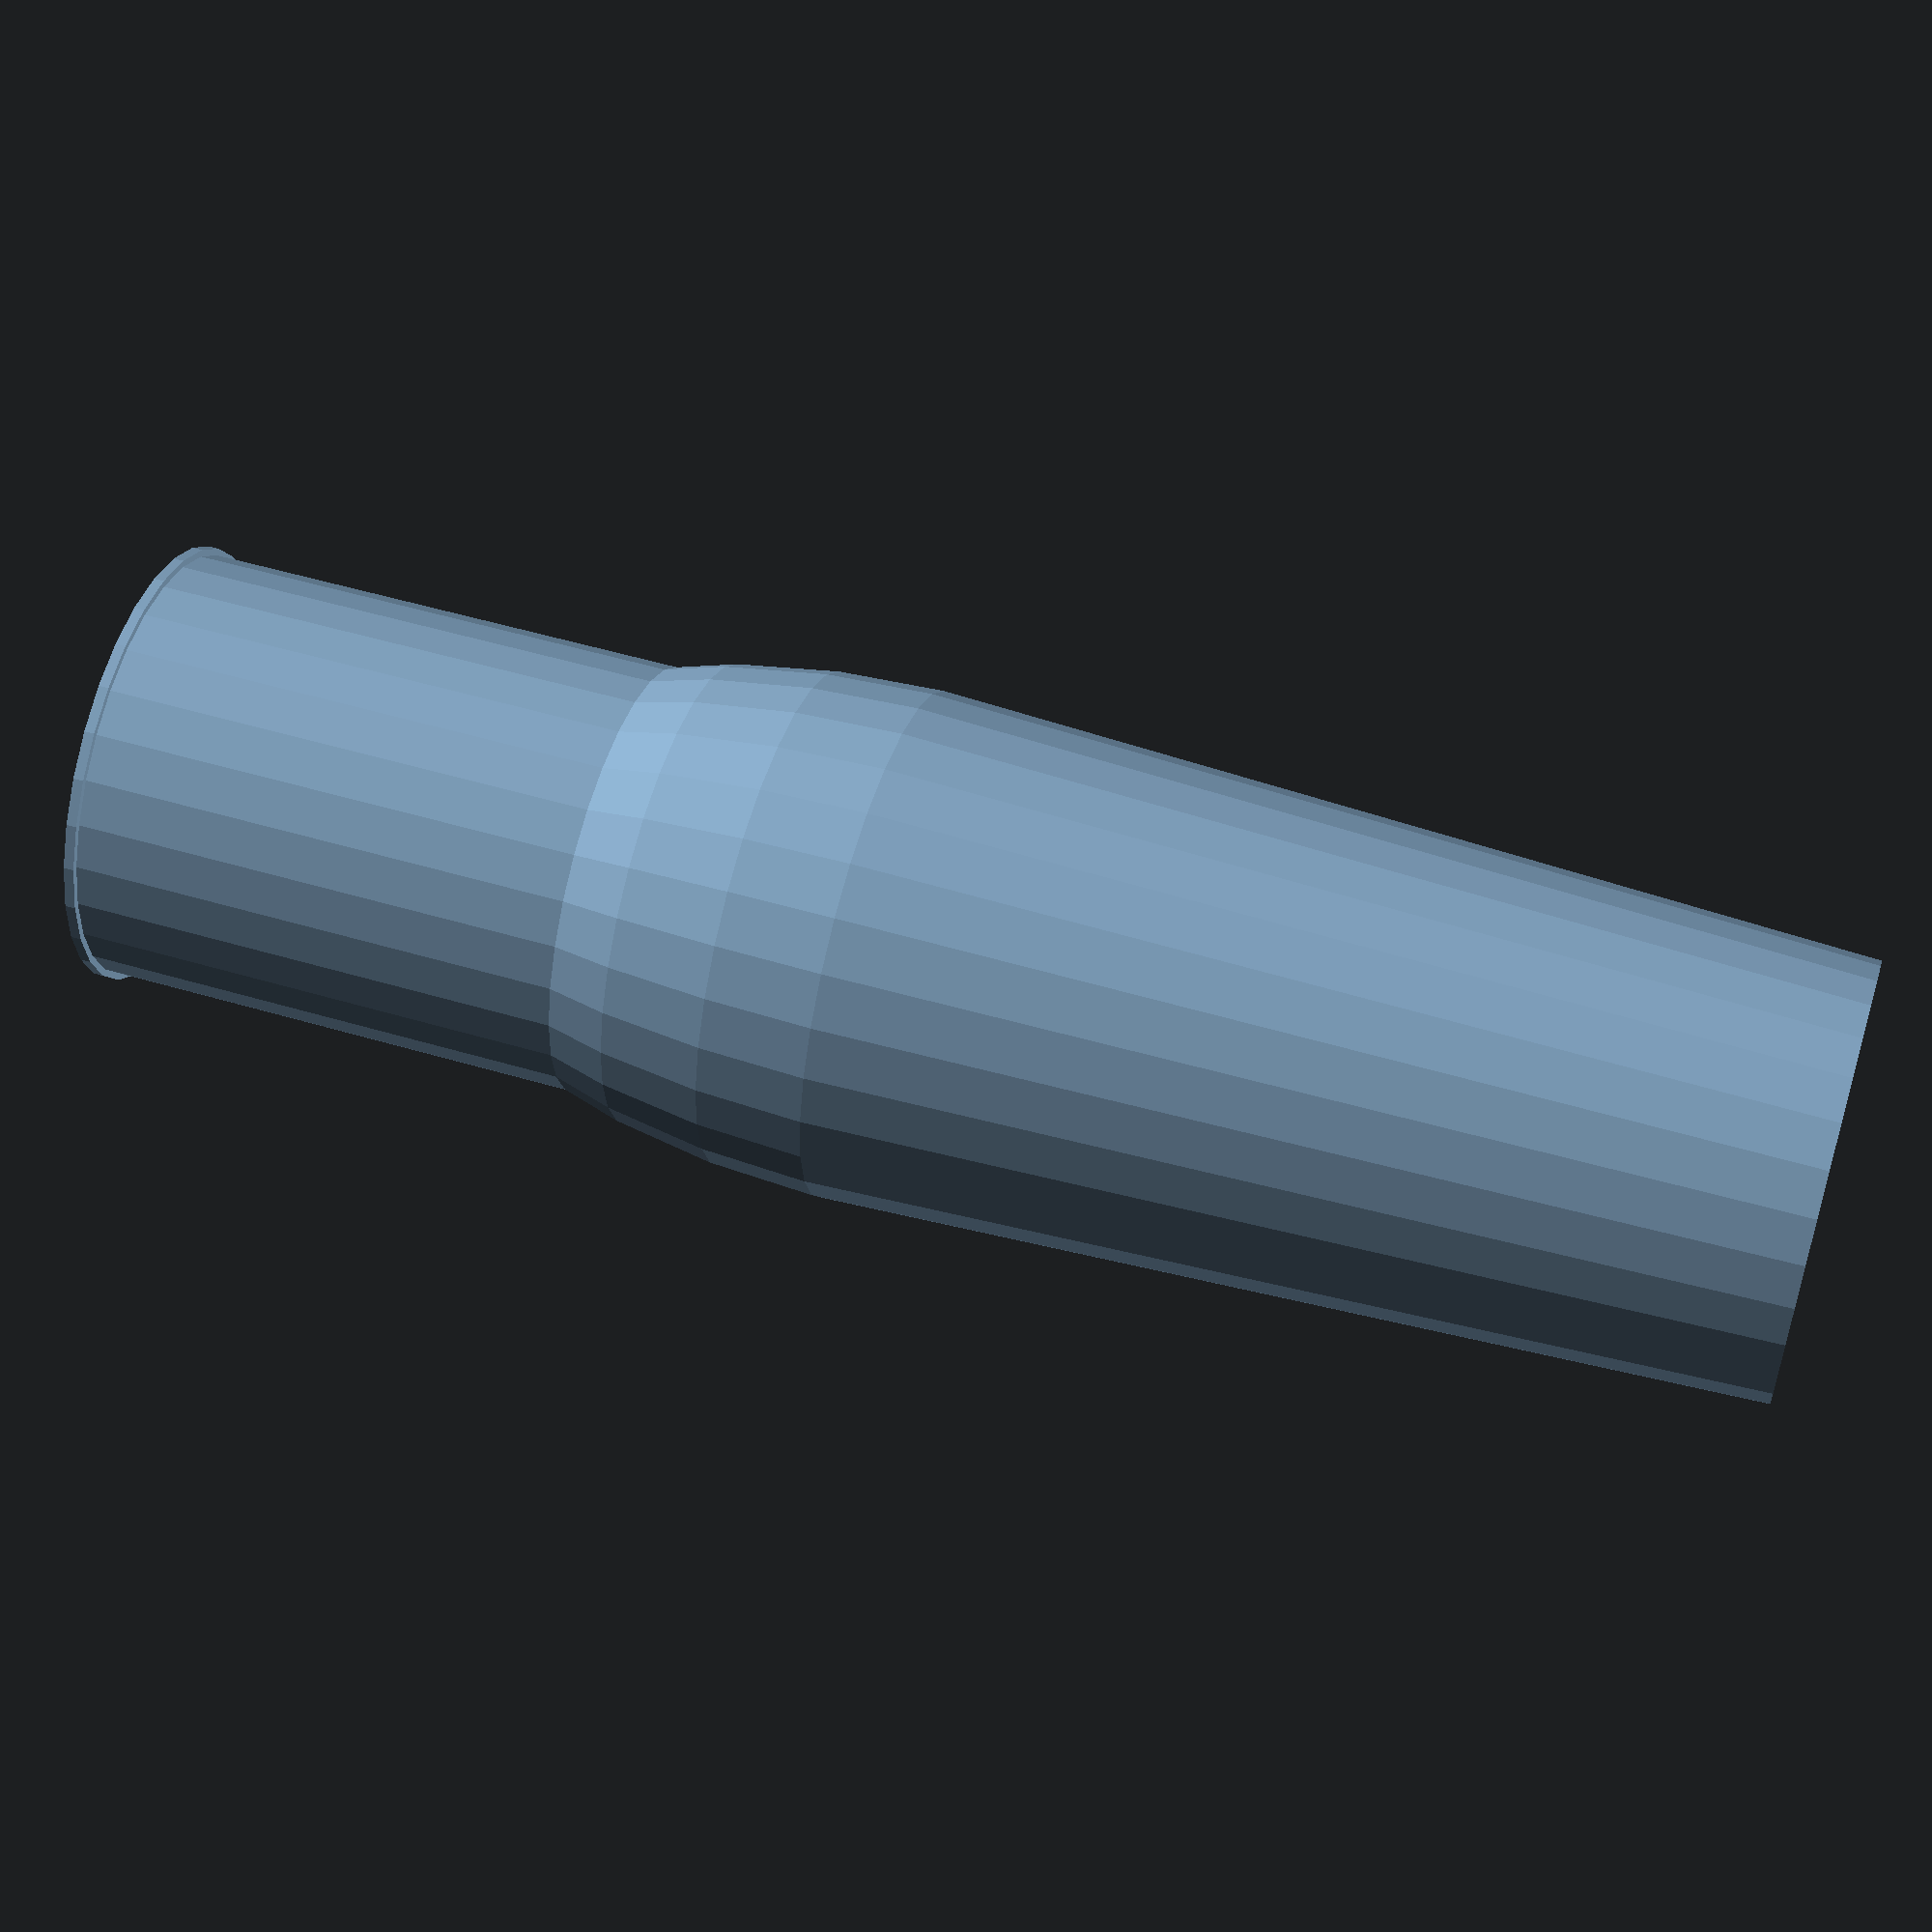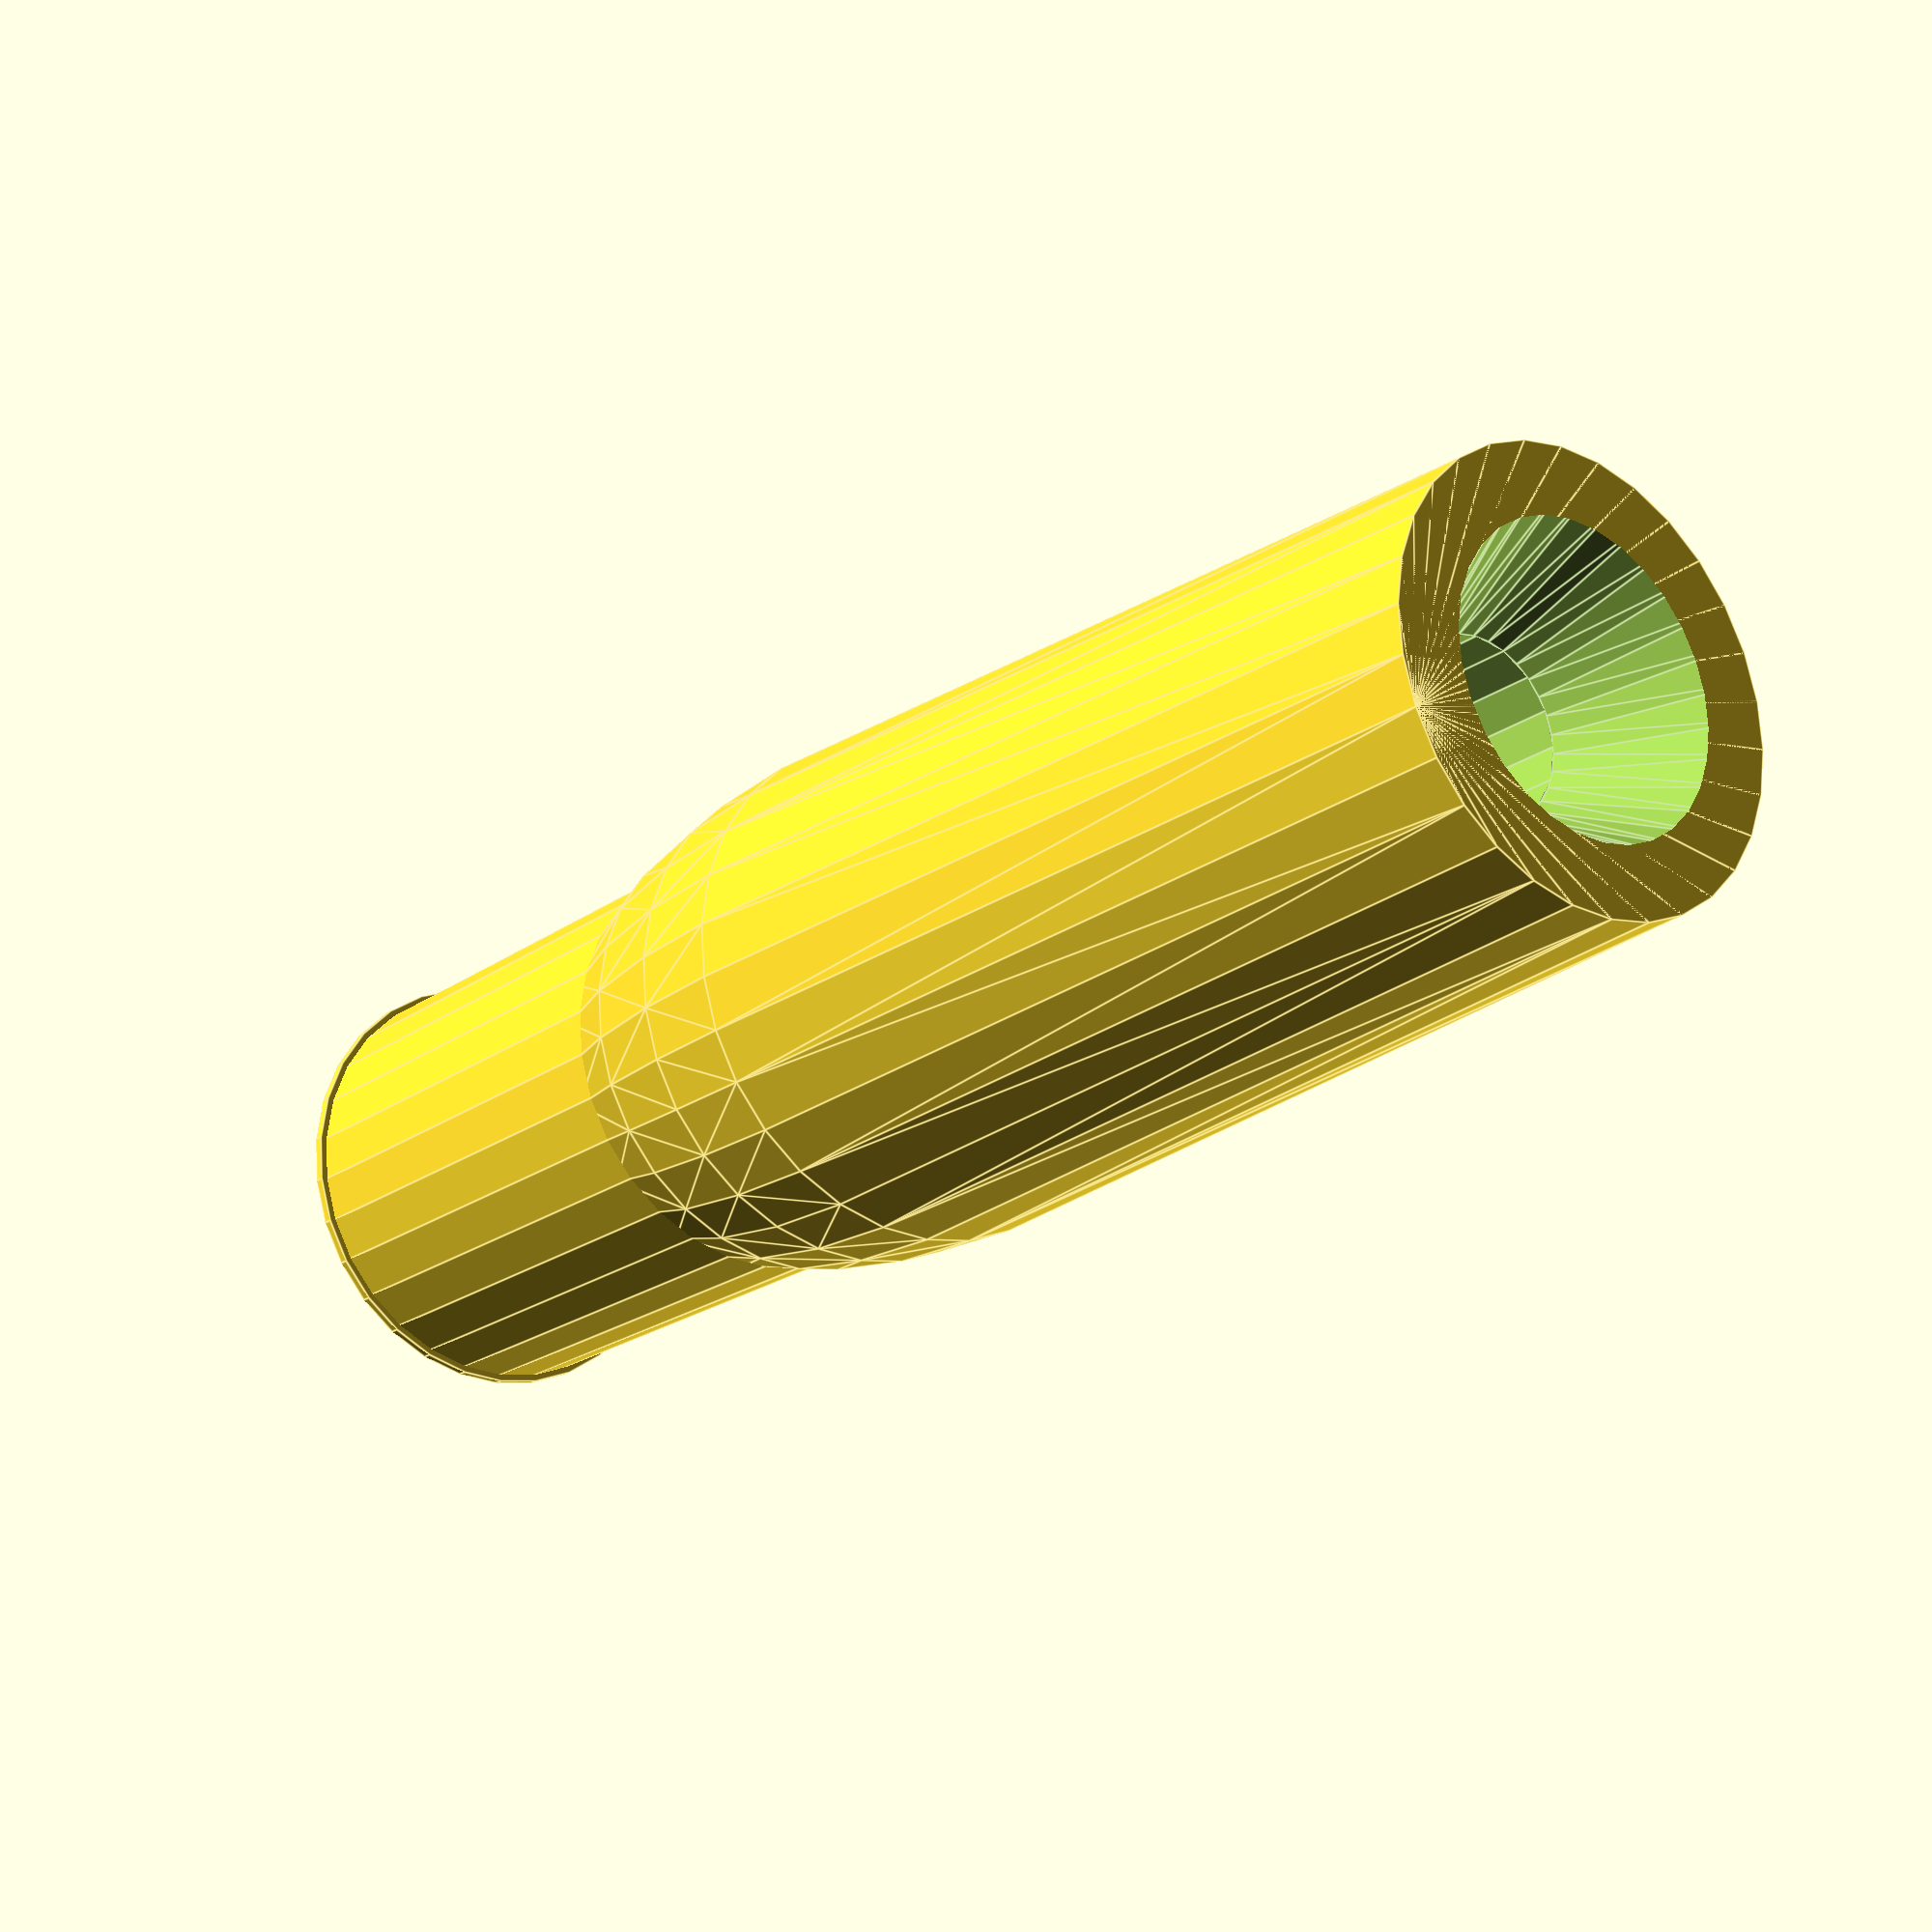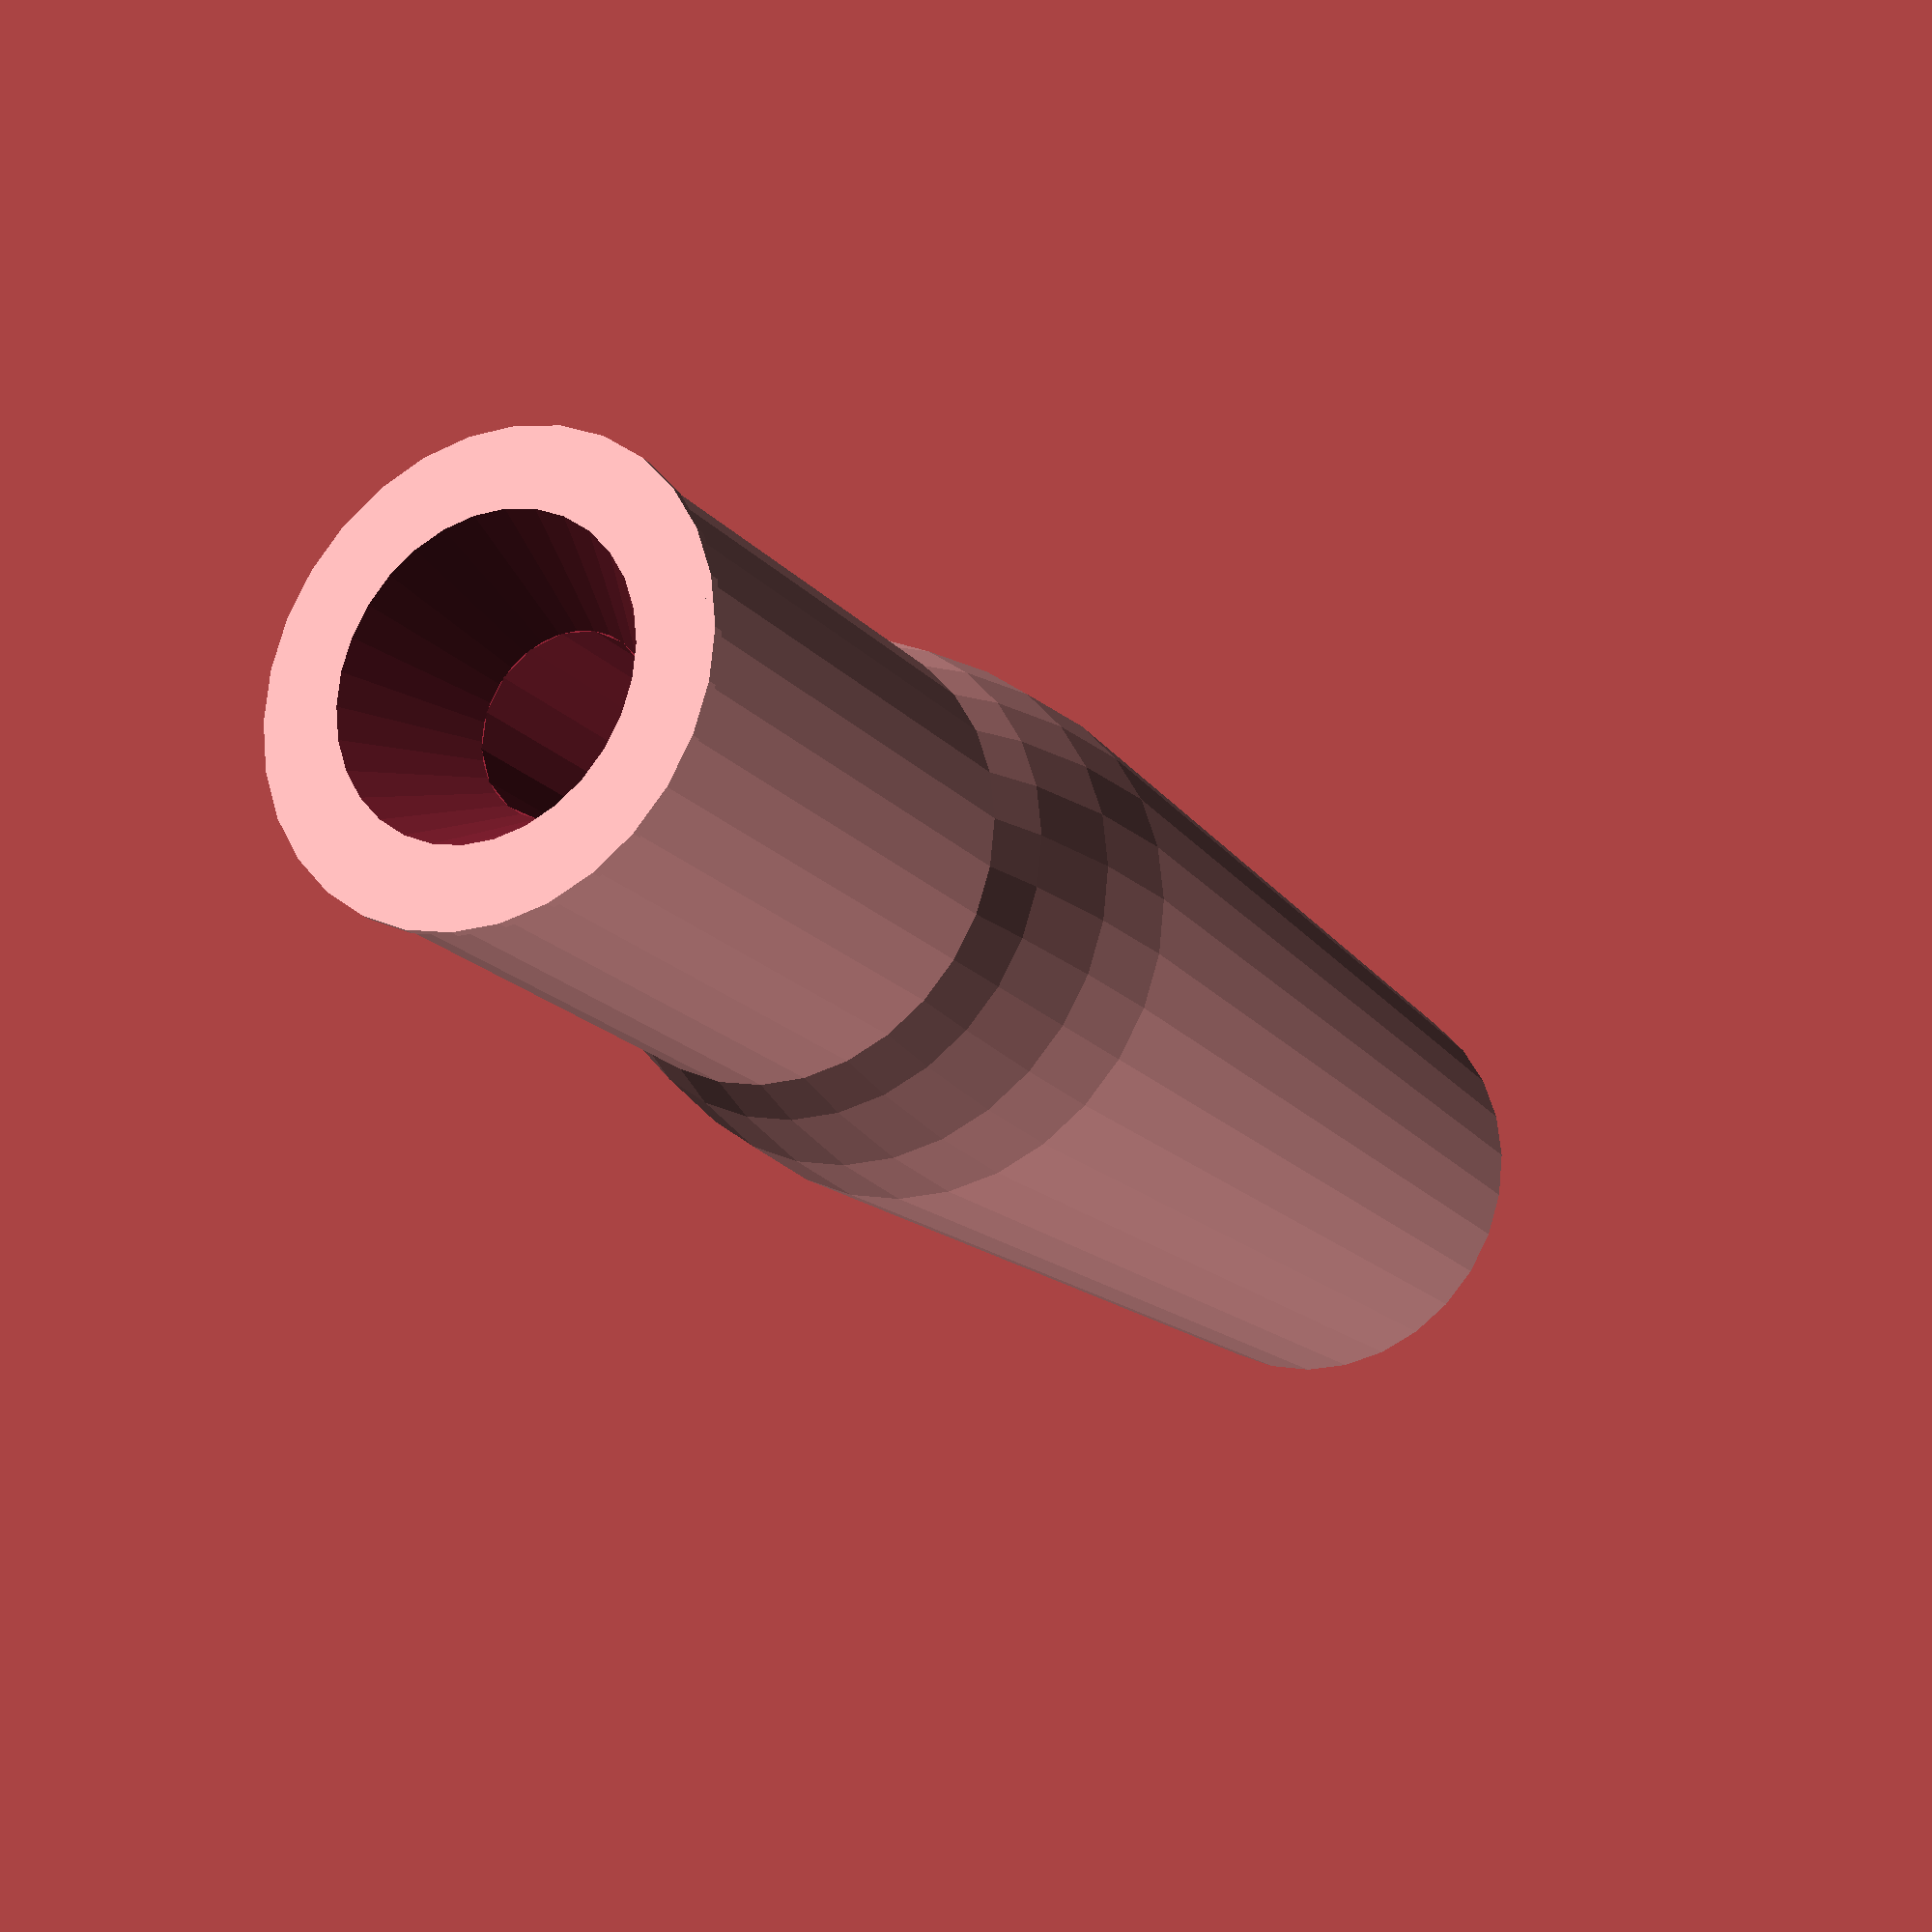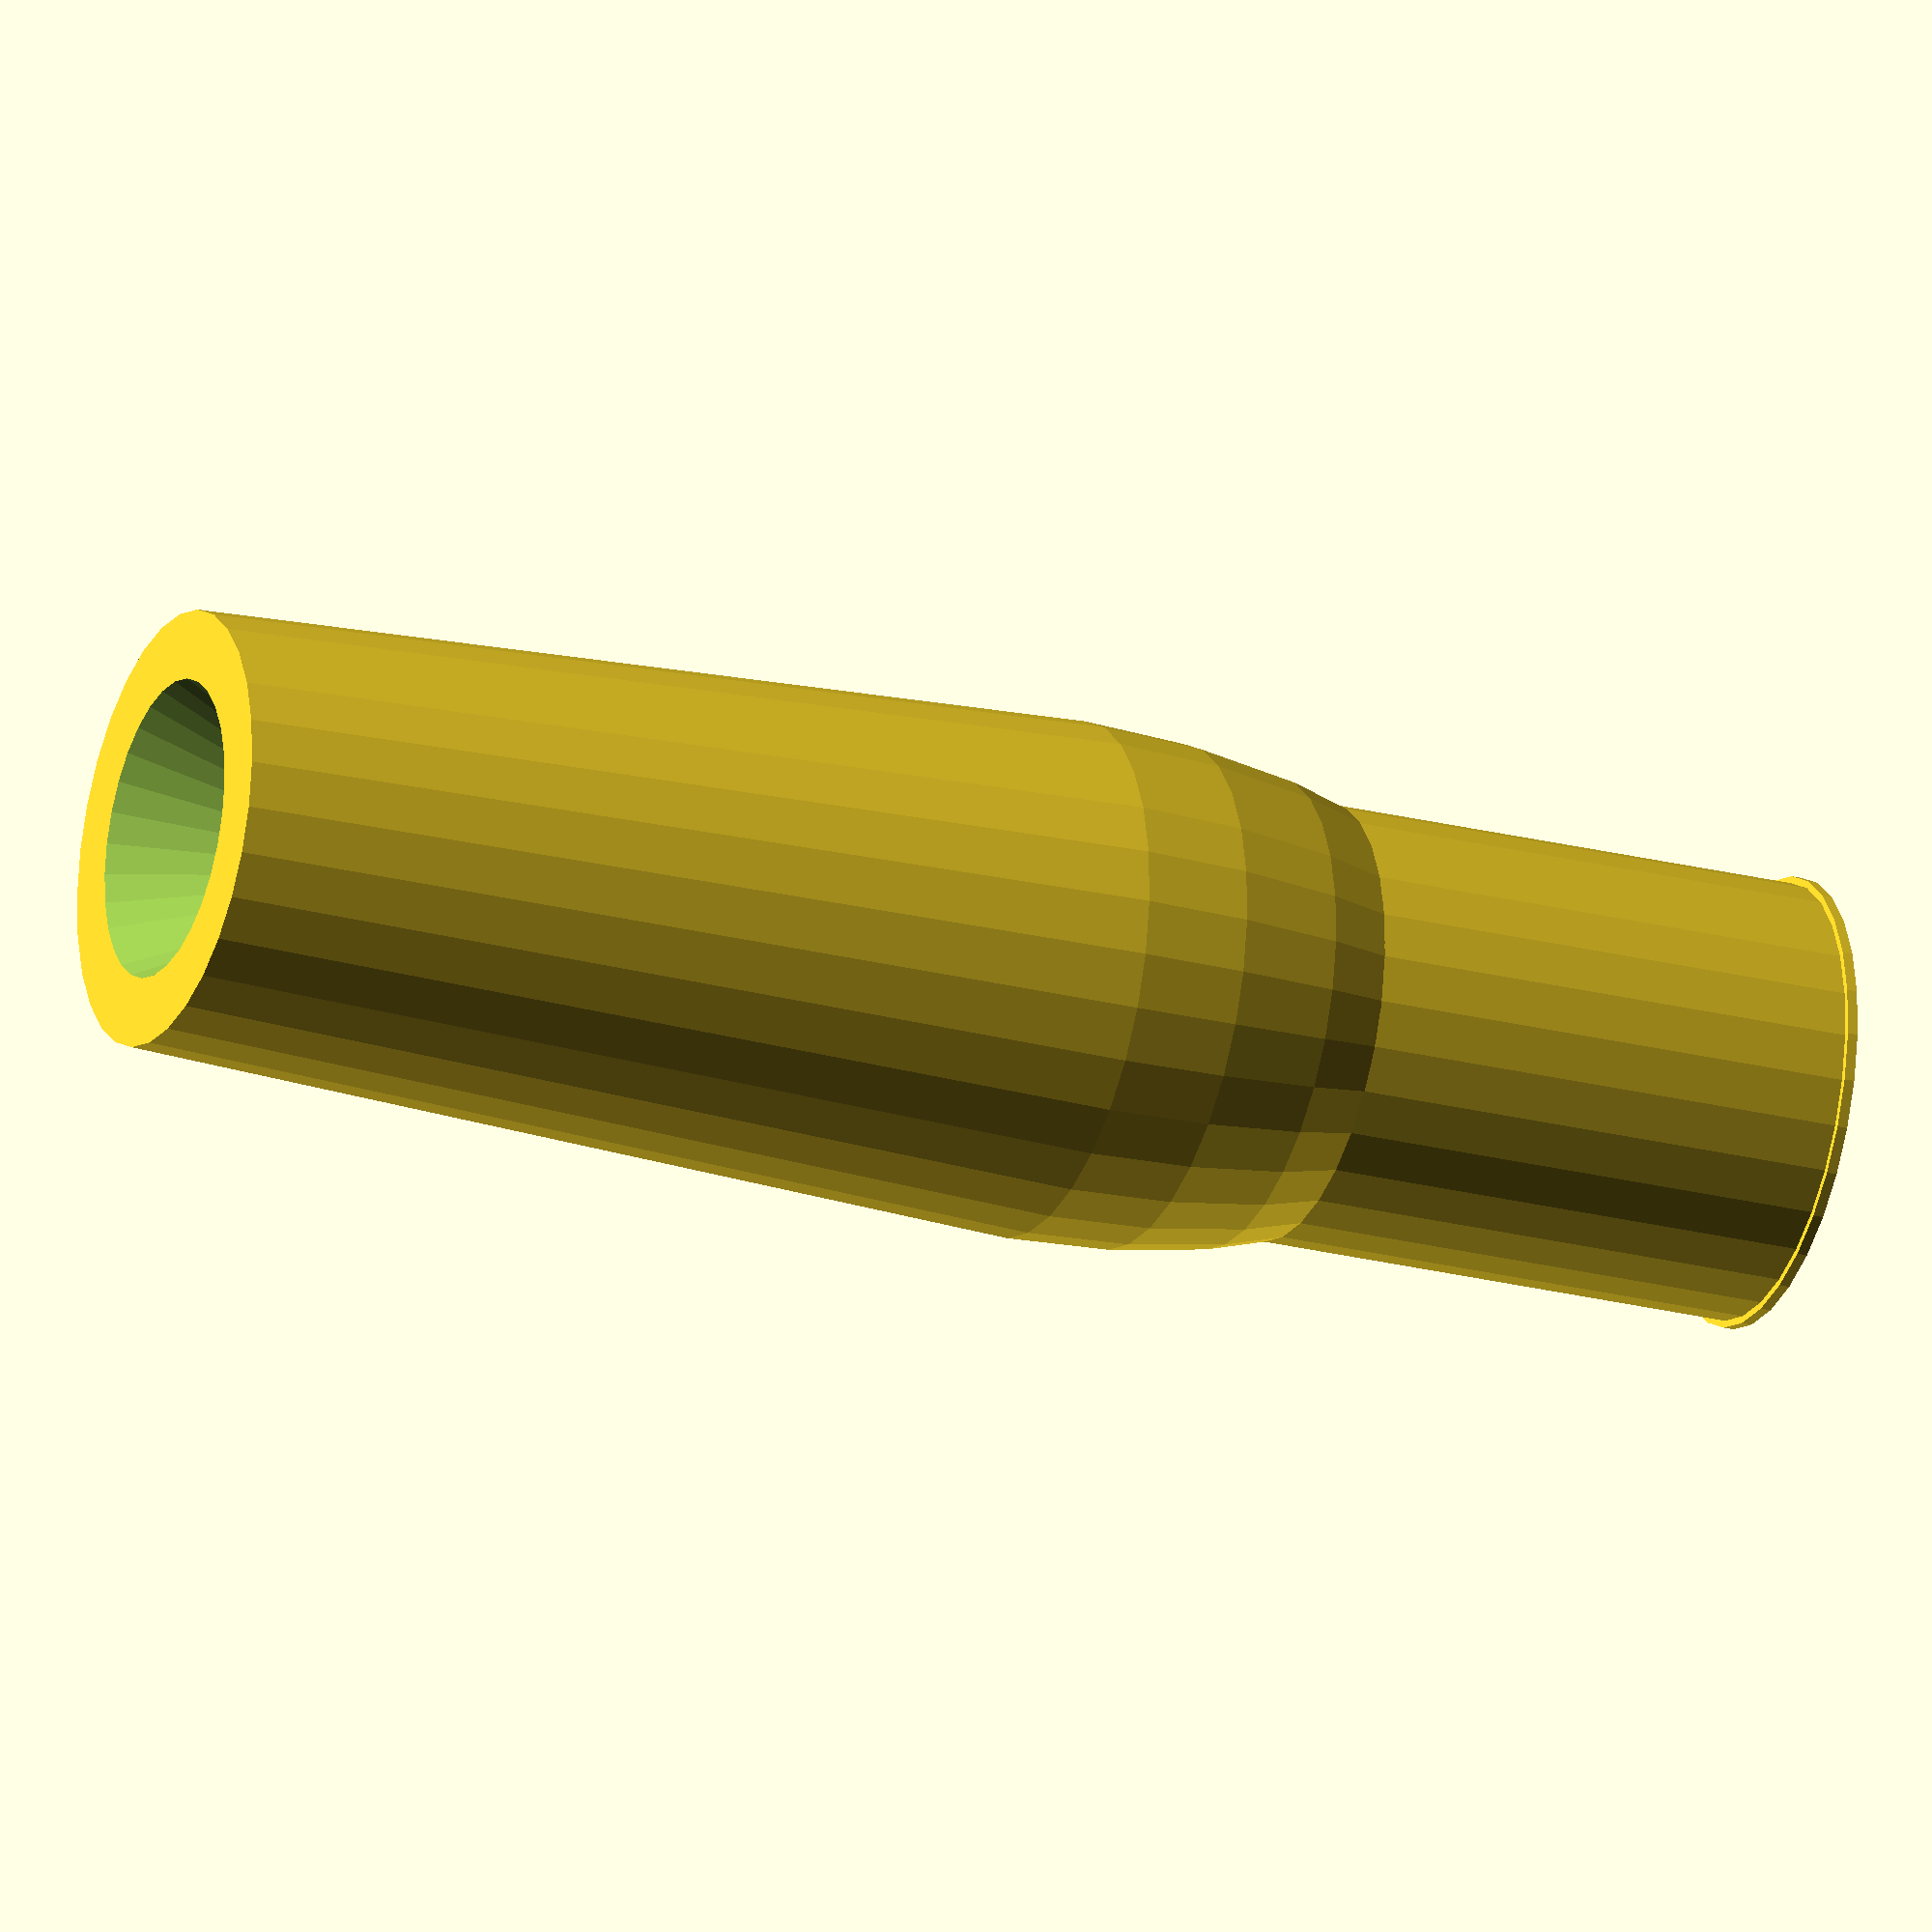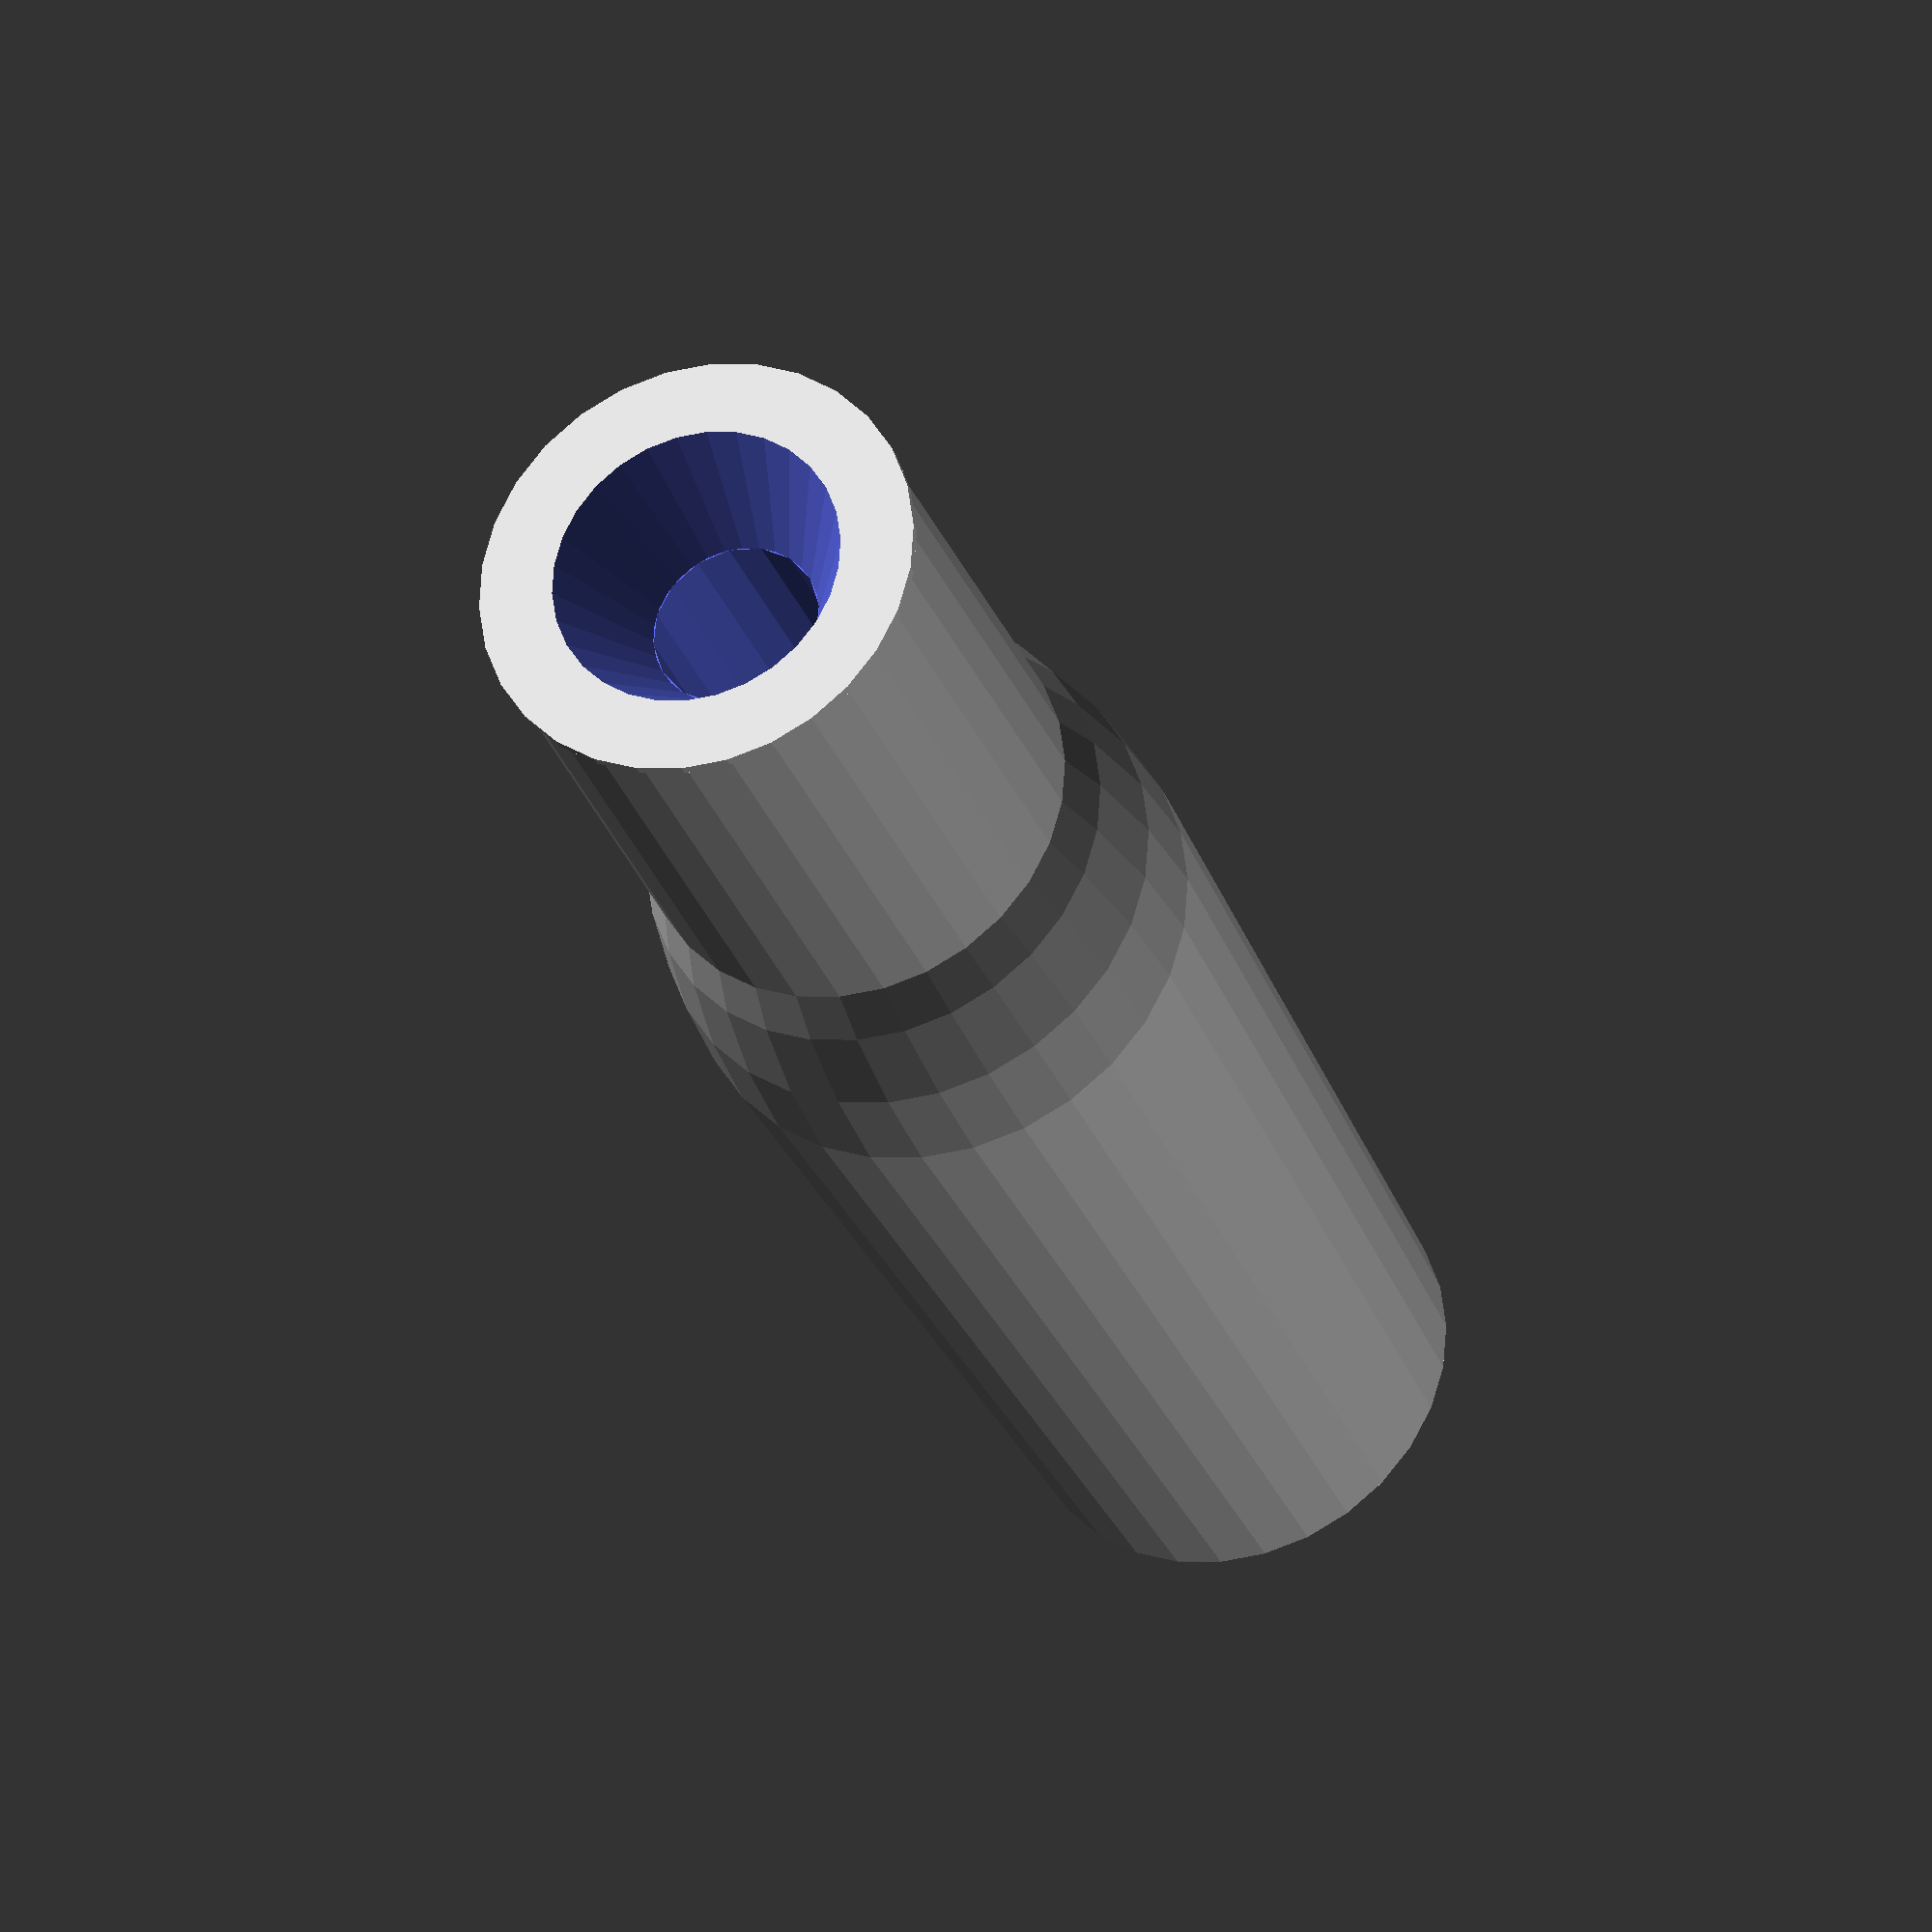
<openscad>
difference(){
    union(){
        cylinder(r=12.7,h=100,center=true);
        translate([0,0,49.7])
            cylinder(r=13.1,h=0.6,center=true);
        hull(){
            translate([0,0,-25])
                cylinder(r=12.7,h=50,center=true);
            translate([0,0,5])
                scale([1,1,2])
                    sphere(r=15,center=true);
        };
    };
    translate([0,0,47.6])
        cylinder(r1=5,r2=10,h=10,center=true);
    translate([0,0,-47.6])
        cylinder(r1=10,r2=5,h=10,center=true);
    cylinder(r=5,h=110,center=true);
};
</openscad>
<views>
elev=306.4 azim=50.2 roll=107.4 proj=p view=solid
elev=21.3 azim=250.2 roll=141.9 proj=p view=edges
elev=18.7 azim=288.0 roll=28.0 proj=p view=solid
elev=23.5 azim=320.0 roll=246.7 proj=o view=solid
elev=208.8 azim=130.0 roll=162.0 proj=o view=wireframe
</views>
